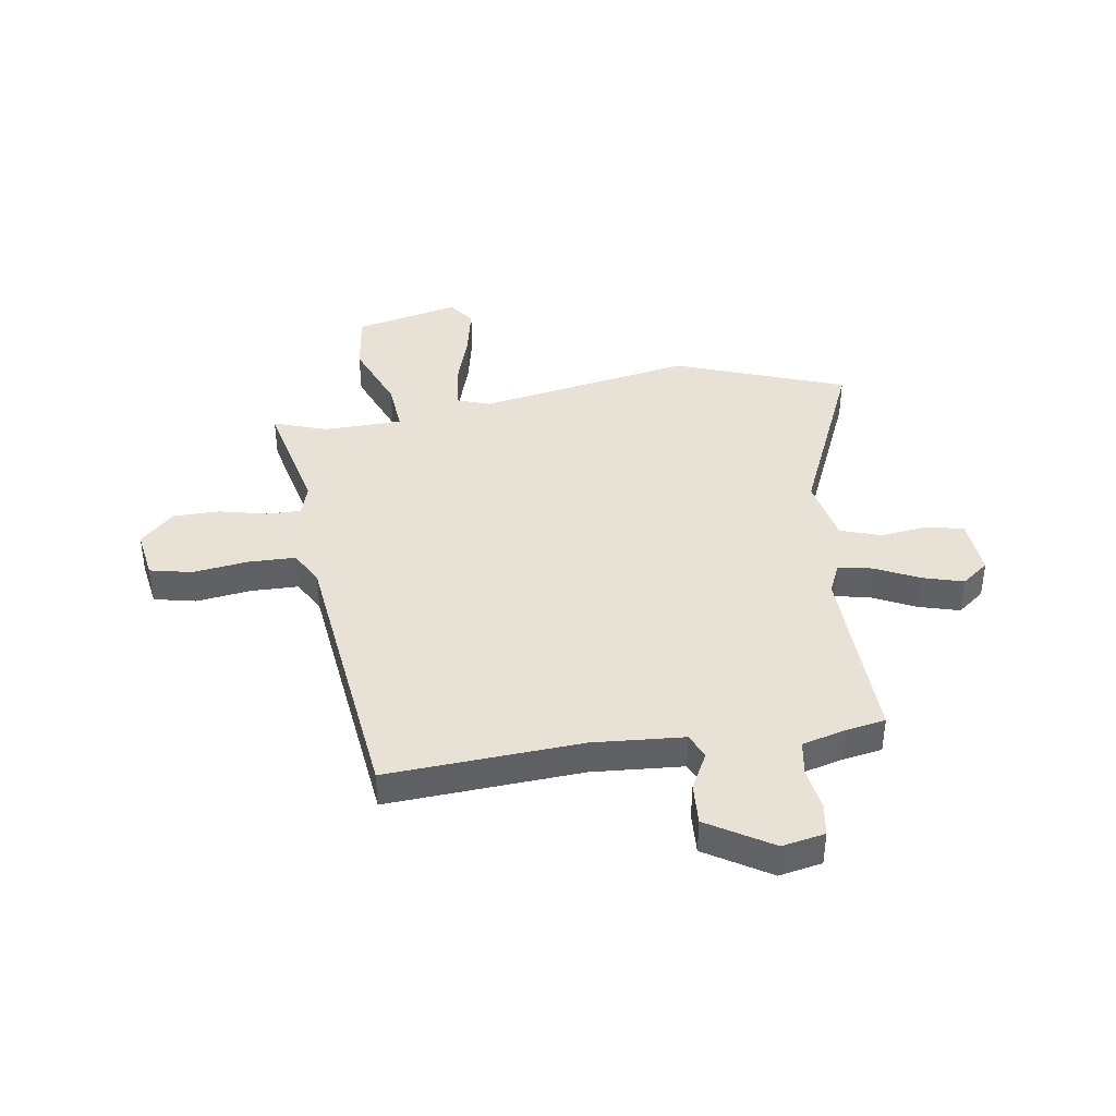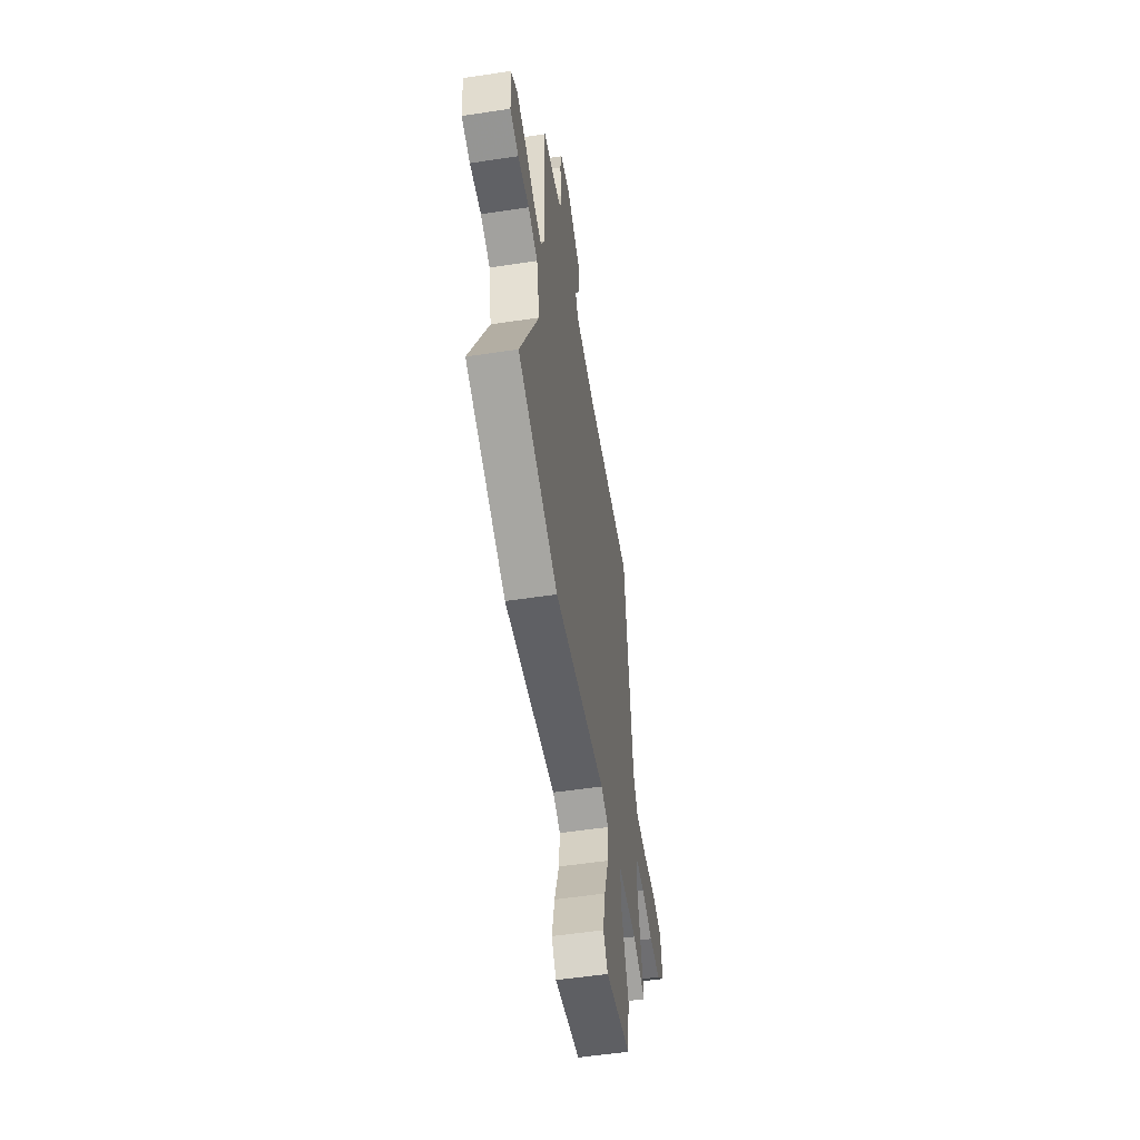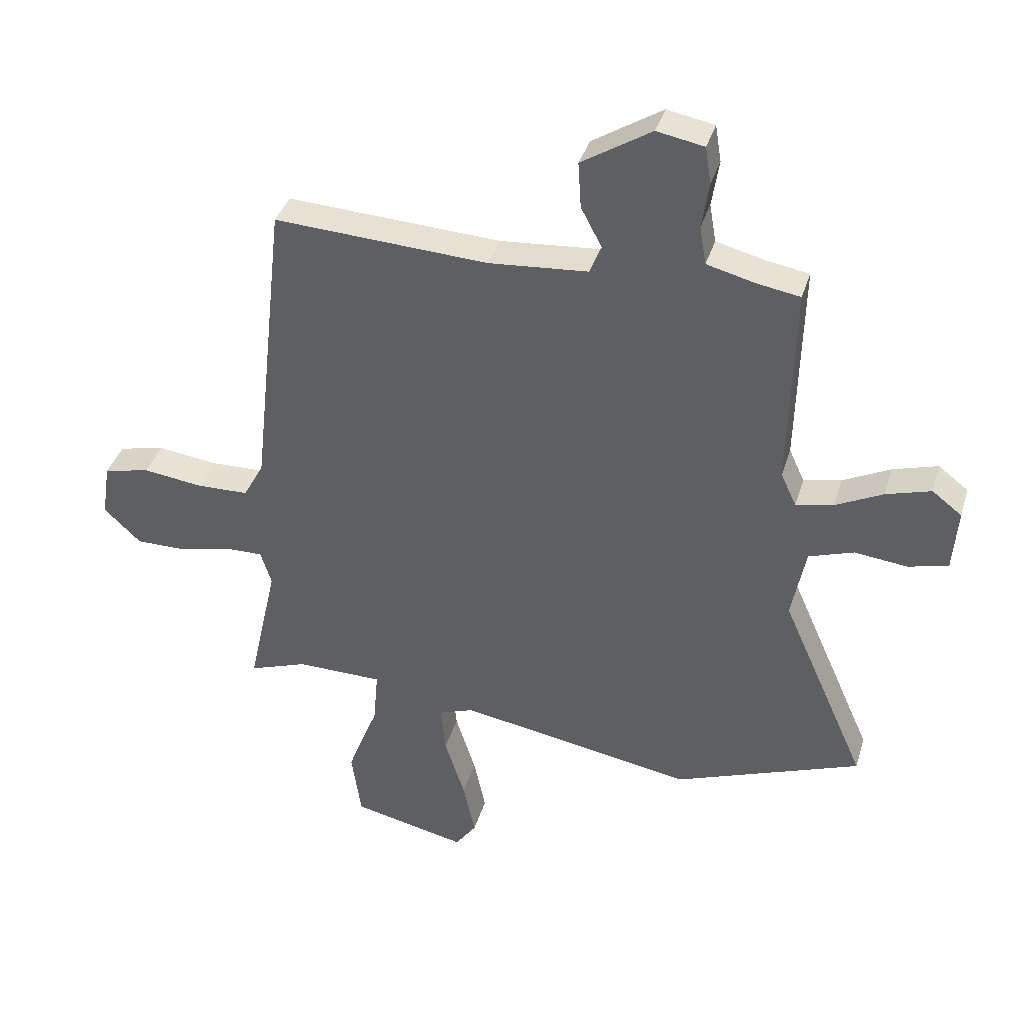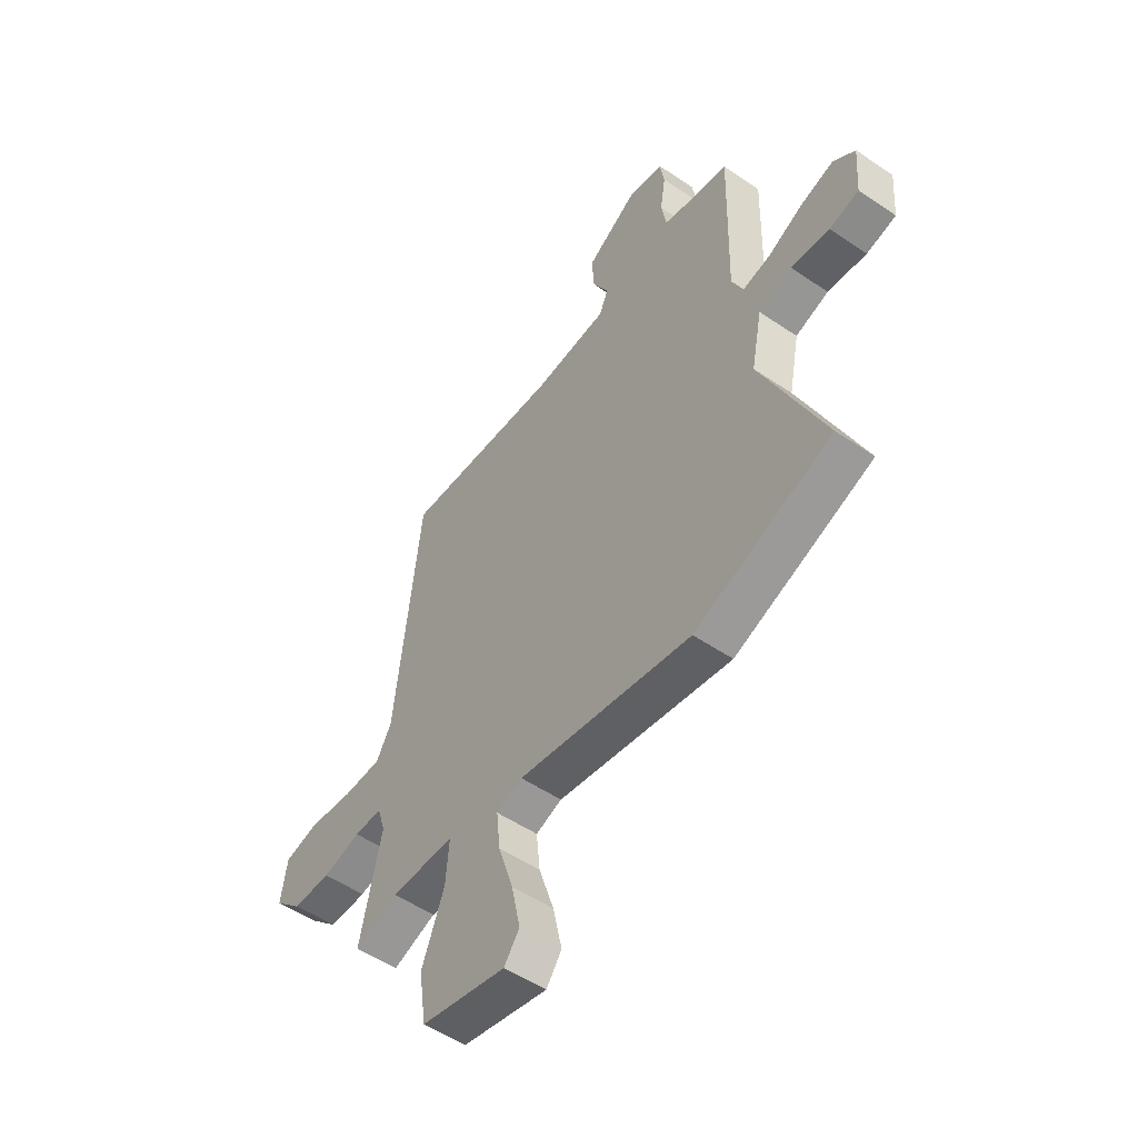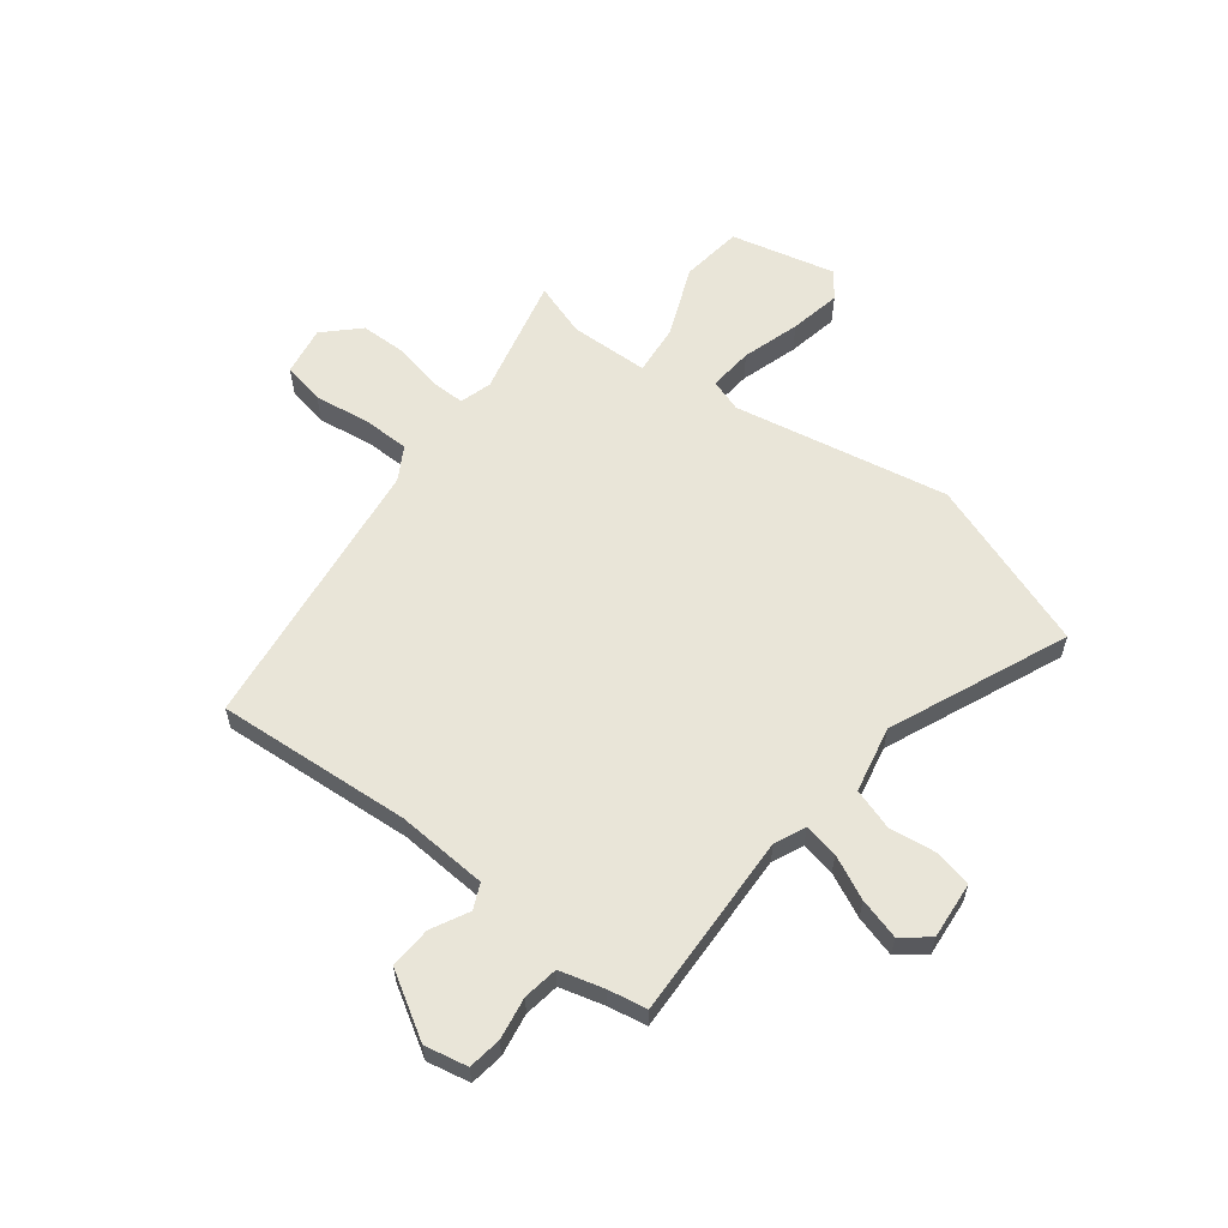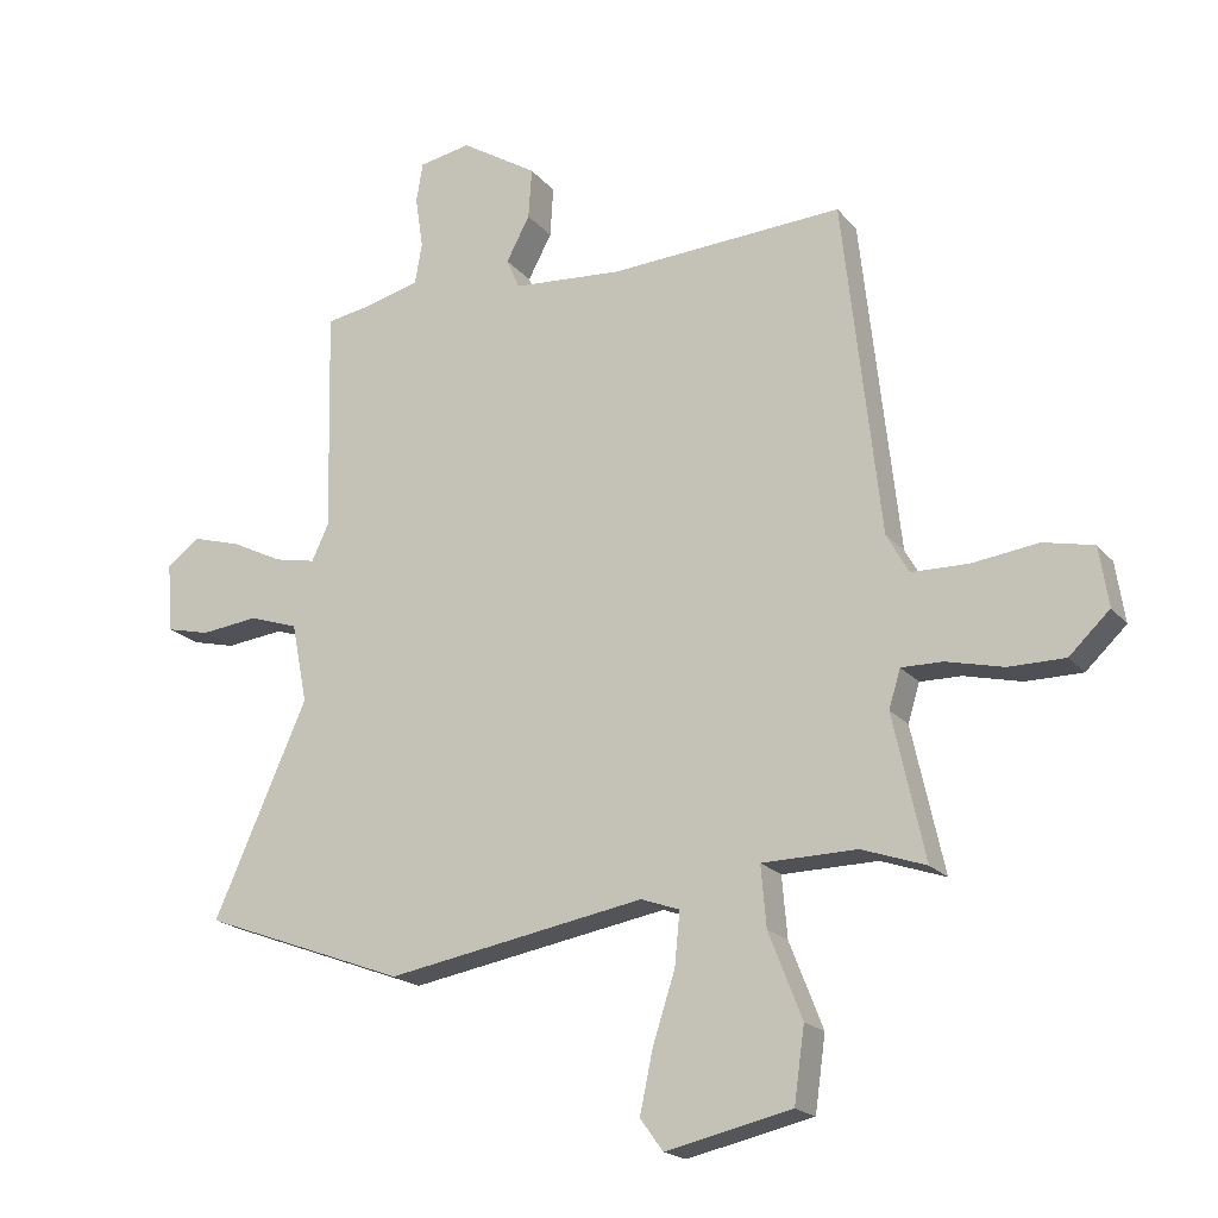
<metadata>
{"format":"obj","ext":"obj","renderer":"f3d","projection":"perspective","resolution":1024,"background":"white","views":[{"elev":40.4,"azim":-9.0,"up":"+Y"},{"elev":-54.4,"azim":99.1,"up":"+Z"},{"elev":37.6,"azim":16.2,"up":"+Z"},{"elev":-52.4,"azim":53.8,"up":"+Z"},{"elev":59.7,"azim":36.8,"up":"+Y"},{"elev":-19.4,"azim":-152.8,"up":"+Z"}]}
</metadata>
<code>
v -0.5 0.07 -0.5
v -0.451 0.07 -0.279
v -0.469 0.07 -0.221
v -0.532 0.07 -0.222
v -0.619 0.07 -0.243
v -0.705 0.07 -0.243
v -0.767 0.07 -0.184
v -0.753 0.07 -0.093
v -0.676 0.07 -0.076
v -0.575 0.07 -0.089
v -0.488 0.07 -0.087
v -0.454 0.07 -0.026
v -0.397 0.07 0.486
v -0.039 0.07 0.466
v 0.128 0.07 0.479
v 0.148 0.07 0.525
v 0.112 0.07 0.593
v 0.107 0.07 0.67
v 0.224 0.07 0.743
v 0.303 0.07 0.728
v 0.313 0.07 0.667
v 0.301 0.07 0.589
v 0.312 0.07 0.525
v 0.394 0.07 0.504
v 0.465 0.07 0.492
v 0.457 0.07 0.15
v 0.483 0.07 0.094
v 0.546 0.07 0.107
v 0.625 0.07 0.146
v 0.7 0.07 0.168
v 0.75 0.07 0.13
v 0.742 0.07 0.024
v 0.675 0.07 0.008
v 0.587 0.07 0.018
v 0.512 0.07 -0.007
v 0.488 0.07 -0.129
v 0.631 0.07 -0.451
v 0.319 0.07 -0.567
v -0.076 0.07 -0.498
v -0.135 0.07 -0.519
v -0.127 0.07 -0.6
v -0.093 0.07 -0.705
v -0.073 0.07 -0.799
v -0.108 0.07 -0.847
v -0.3 0.07 -0.804
v -0.316 0.07 -0.691
v -0.265 0.07 -0.561
v -0.257 0.07 -0.468
v -0.402 0.07 -0.466
v -0.5 0 -0.5
v -0.451 0 -0.279
v -0.469 0 -0.221
v -0.532 0 -0.222
v -0.619 0 -0.243
v -0.705 0 -0.243
v -0.767 0 -0.184
v -0.753 0 -0.093
v -0.676 0 -0.076
v -0.575 0 -0.089
v -0.488 0 -0.087
v -0.454 0 -0.026
v -0.397 0 0.486
v -0.039 0 0.466
v 0.128 0 0.479
v 0.148 0 0.525
v 0.112 0 0.593
v 0.107 0 0.67
v 0.224 0 0.743
v 0.303 0 0.728
v 0.313 0 0.667
v 0.301 0 0.589
v 0.312 0 0.525
v 0.394 0 0.504
v 0.465 0 0.492
v 0.457 0 0.15
v 0.483 0 0.094
v 0.546 0 0.107
v 0.625 0 0.146
v 0.7 0 0.168
v 0.75 0 0.13
v 0.742 0 0.024
v 0.675 0 0.008
v 0.587 0 0.018
v 0.512 0 -0.007
v 0.488 0 -0.129
v 0.631 0 -0.451
v 0.319 0 -0.567
v -0.076 0 -0.498
v -0.135 0 -0.519
v -0.127 0 -0.6
v -0.093 0 -0.705
v -0.073 0 -0.799
v -0.108 0 -0.847
v -0.3 0 -0.804
v -0.316 0 -0.691
v -0.265 0 -0.561
v -0.257 0 -0.468
v -0.402 0 -0.466
f 45 46 47
f 44 45 47
f 43 44 47
f 42 43 47
f 41 42 47
f 40 41 47 48
f 39 40 48
f 36 37 38 39
f 35 36 39 48
f 32 33 34
f 31 32 34
f 30 31 34
f 29 30 34
f 28 29 34
f 27 28 34 35
f 35 48 49
f 27 35 49
f 26 27 49
f 20 21 22
f 19 20 22
f 18 19 22
f 17 18 22
f 16 17 22
f 15 16 22 23
f 12 13 14
f 11 12 14 15
f 8 9 10
f 7 8 10
f 6 7 10
f 5 6 10
f 4 5 10
f 3 4 10 11
f 15 23 24
f 11 15 24
f 3 11 24
f 2 3 24
f 25 26 49
f 24 25 49
f 2 24 49
f 1 2 49
f 96 95 94
f 96 94 93
f 96 93 92
f 96 92 91
f 96 91 90
f 97 96 90 89
f 97 89 88
f 88 87 86 85
f 97 88 85 84
f 83 82 81
f 83 81 80
f 83 80 79
f 83 79 78
f 83 78 77
f 84 83 77 76
f 98 97 84
f 98 84 76
f 98 76 75
f 71 70 69
f 71 69 68
f 71 68 67
f 71 67 66
f 71 66 65
f 72 71 65 64
f 63 62 61
f 64 63 61 60
f 59 58 57
f 59 57 56
f 59 56 55
f 59 55 54
f 59 54 53
f 60 59 53 52
f 73 72 64
f 73 64 60
f 73 60 52
f 73 52 51
f 98 75 74
f 98 74 73
f 98 73 51
f 98 51 50
f 1 50 51 2
f 2 51 52 3
f 3 52 53 4
f 4 53 54 5
f 5 54 55 6
f 6 55 56 7
f 7 56 57 8
f 8 57 58 9
f 9 58 59 10
f 10 59 60 11
f 11 60 61 12
f 12 61 62 13
f 13 62 63 14
f 14 63 64 15
f 15 64 65 16
f 16 65 66 17
f 17 66 67 18
f 18 67 68 19
f 19 68 69 20
f 20 69 70 21
f 21 70 71 22
f 22 71 72 23
f 23 72 73 24
f 24 73 74 25
f 25 74 75 26
f 26 75 76 27
f 27 76 77 28
f 28 77 78 29
f 29 78 79 30
f 30 79 80 31
f 31 80 81 32
f 32 81 82 33
f 33 82 83 34
f 34 83 84 35
f 35 84 85 36
f 36 85 86 37
f 37 86 87 38
f 38 87 88 39
f 39 88 89 40
f 40 89 90 41
f 41 90 91 42
f 42 91 92 43
f 43 92 93 44
f 44 93 94 45
f 45 94 95 46
f 46 95 96 47
f 47 96 97 48
f 48 97 98 49
f 49 98 50 1

</code>
